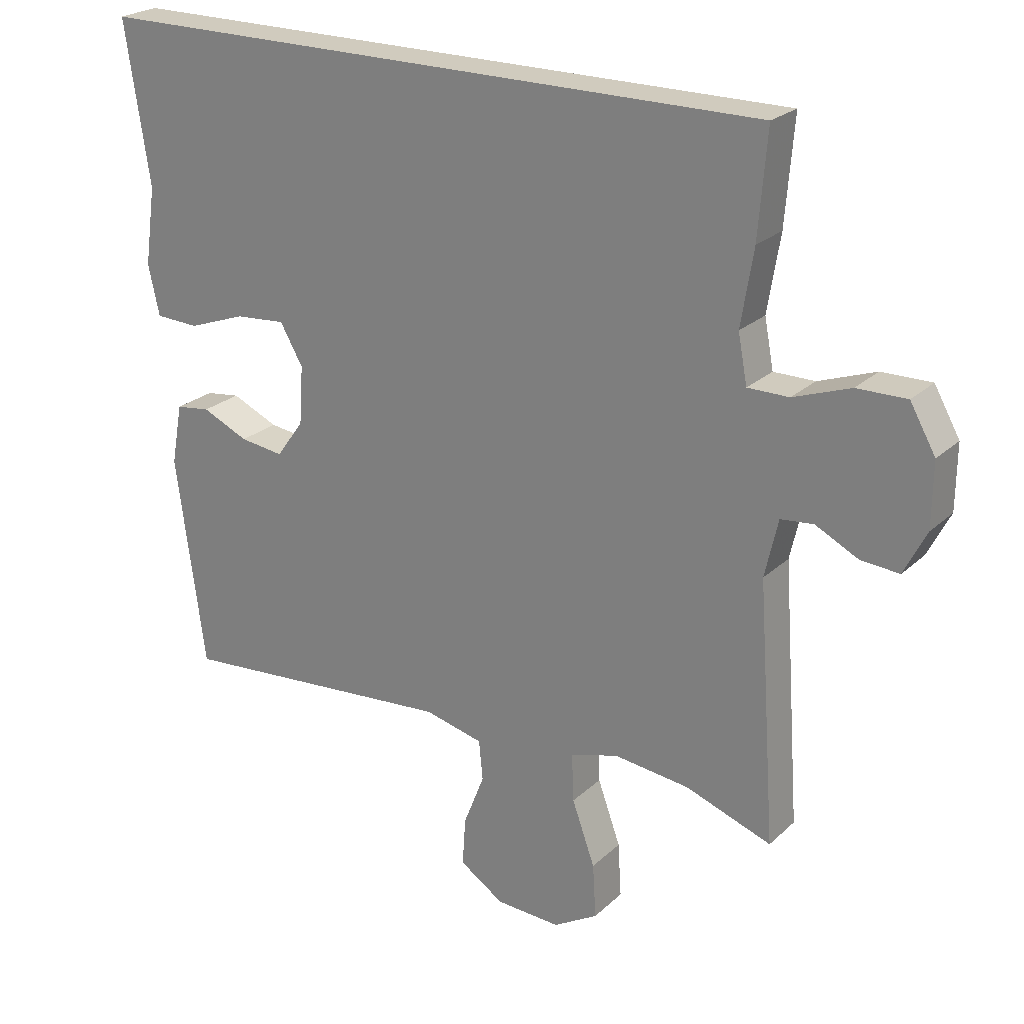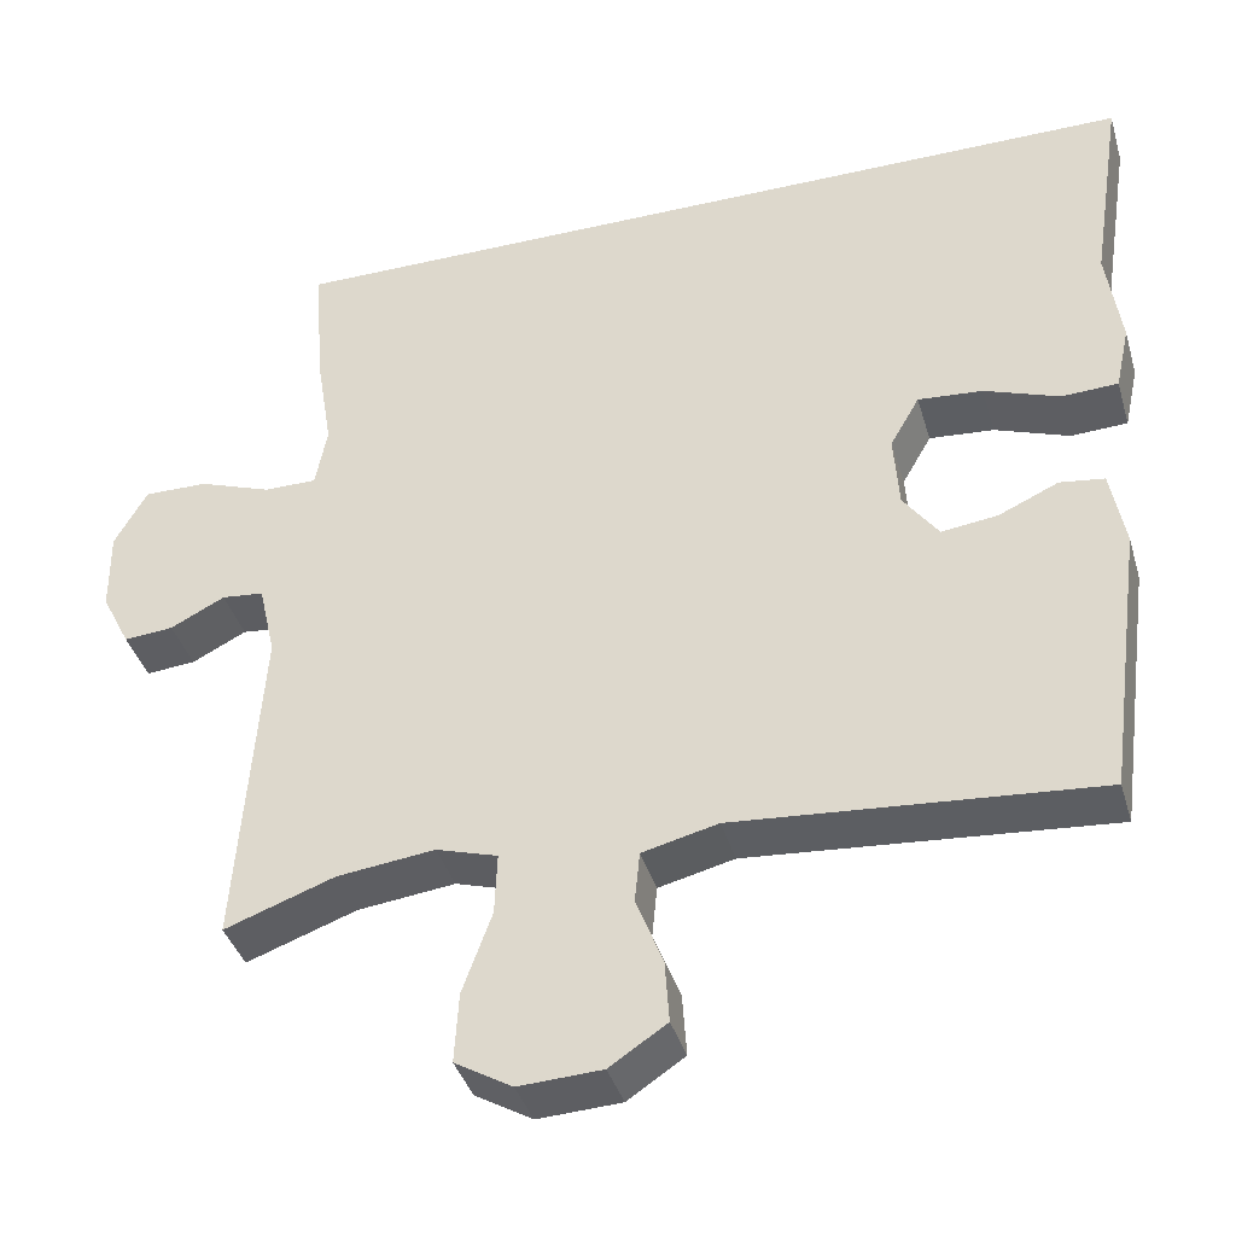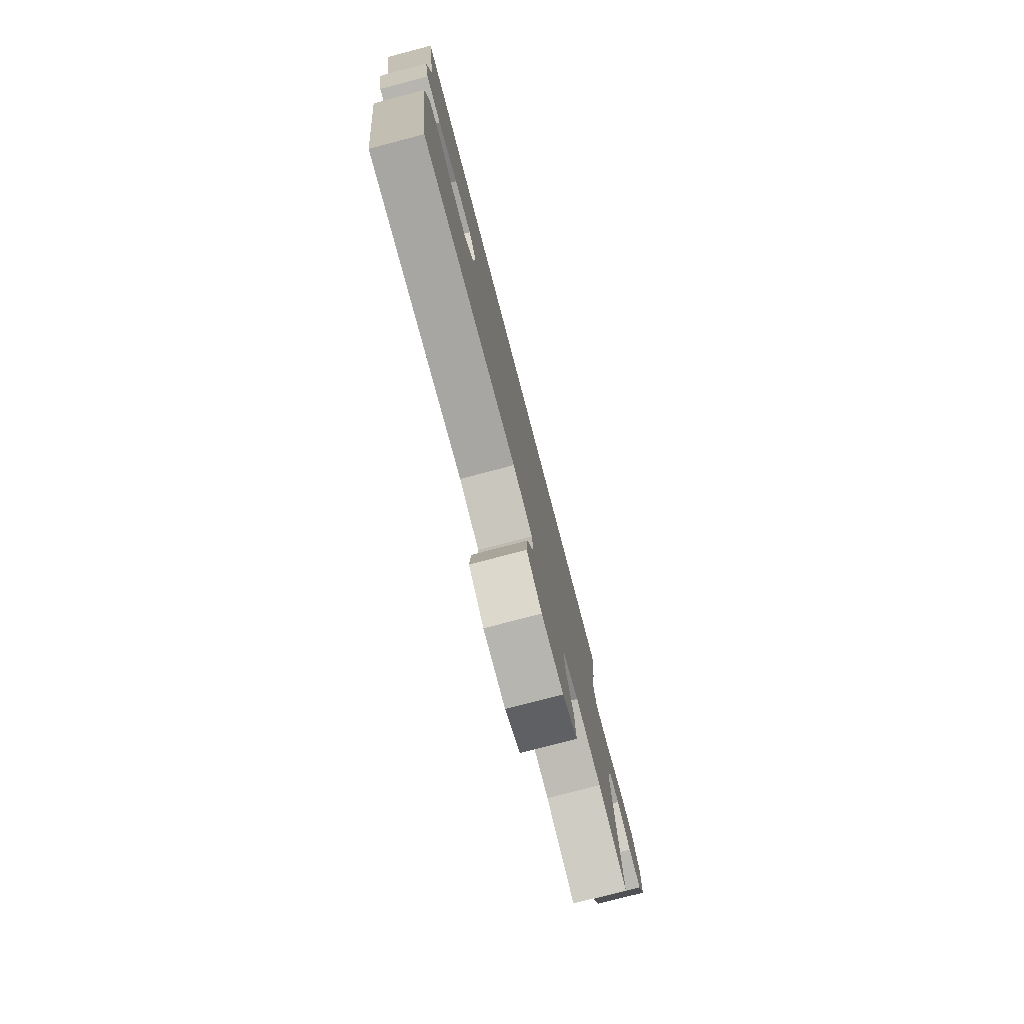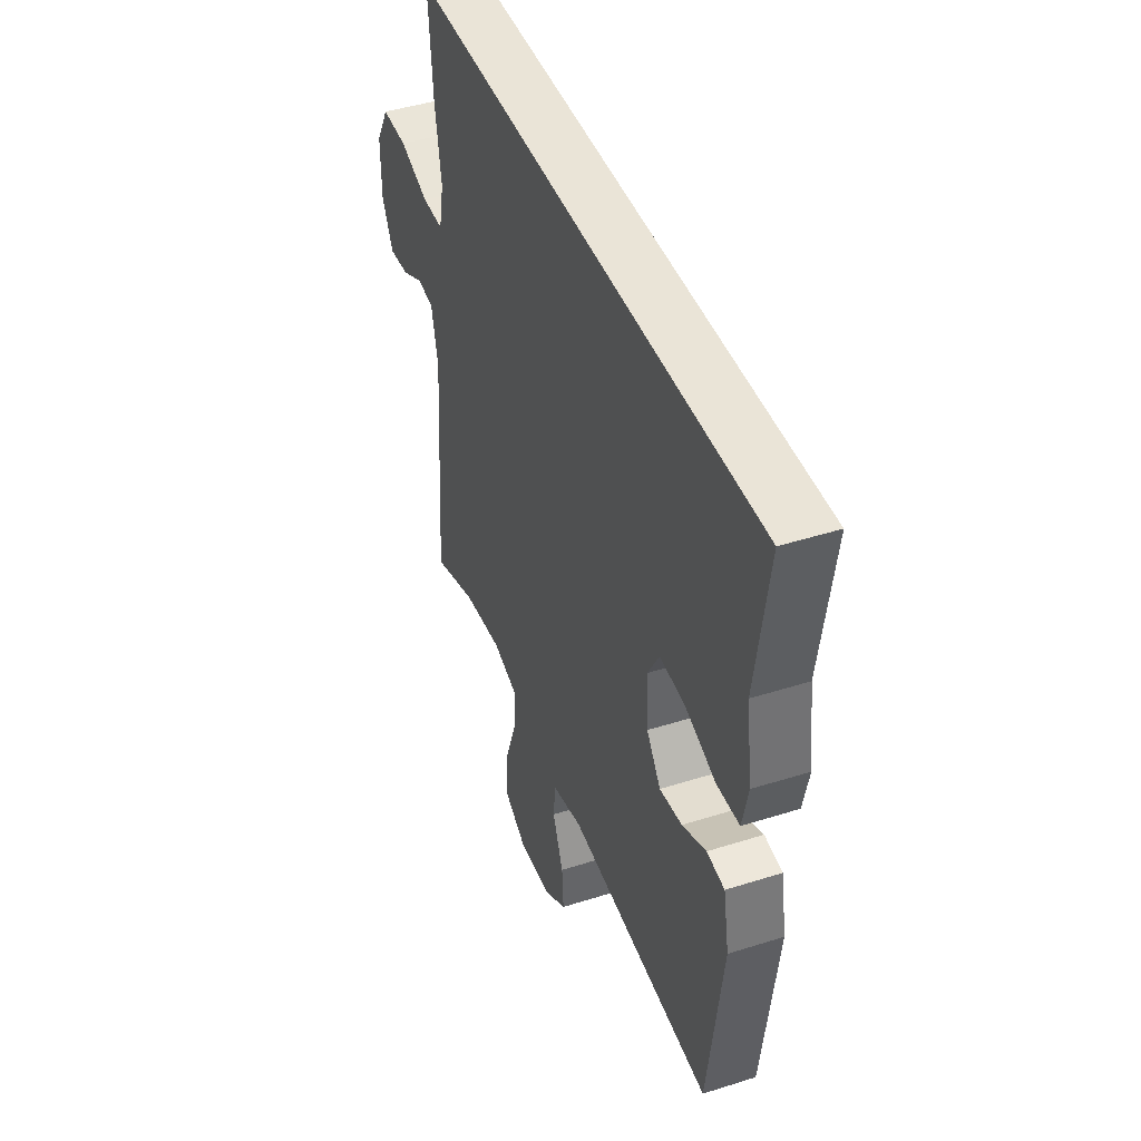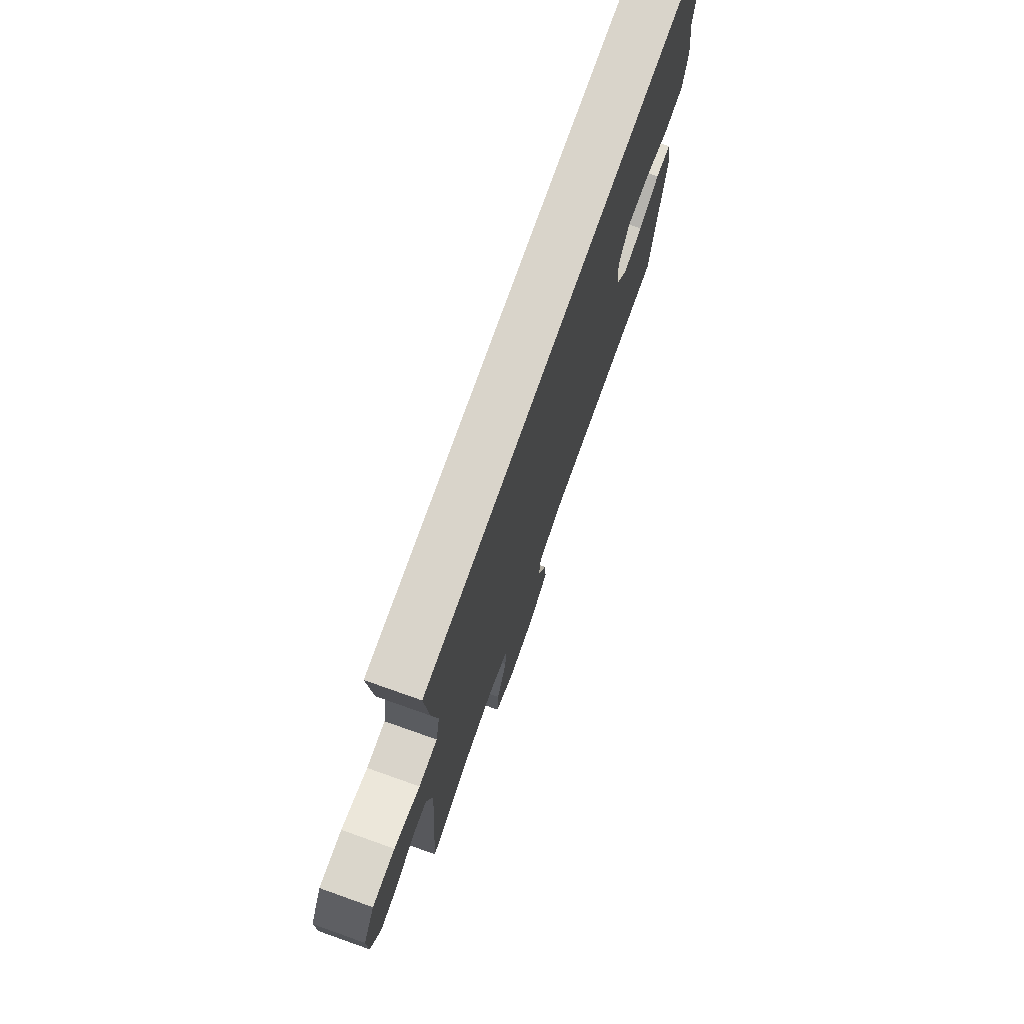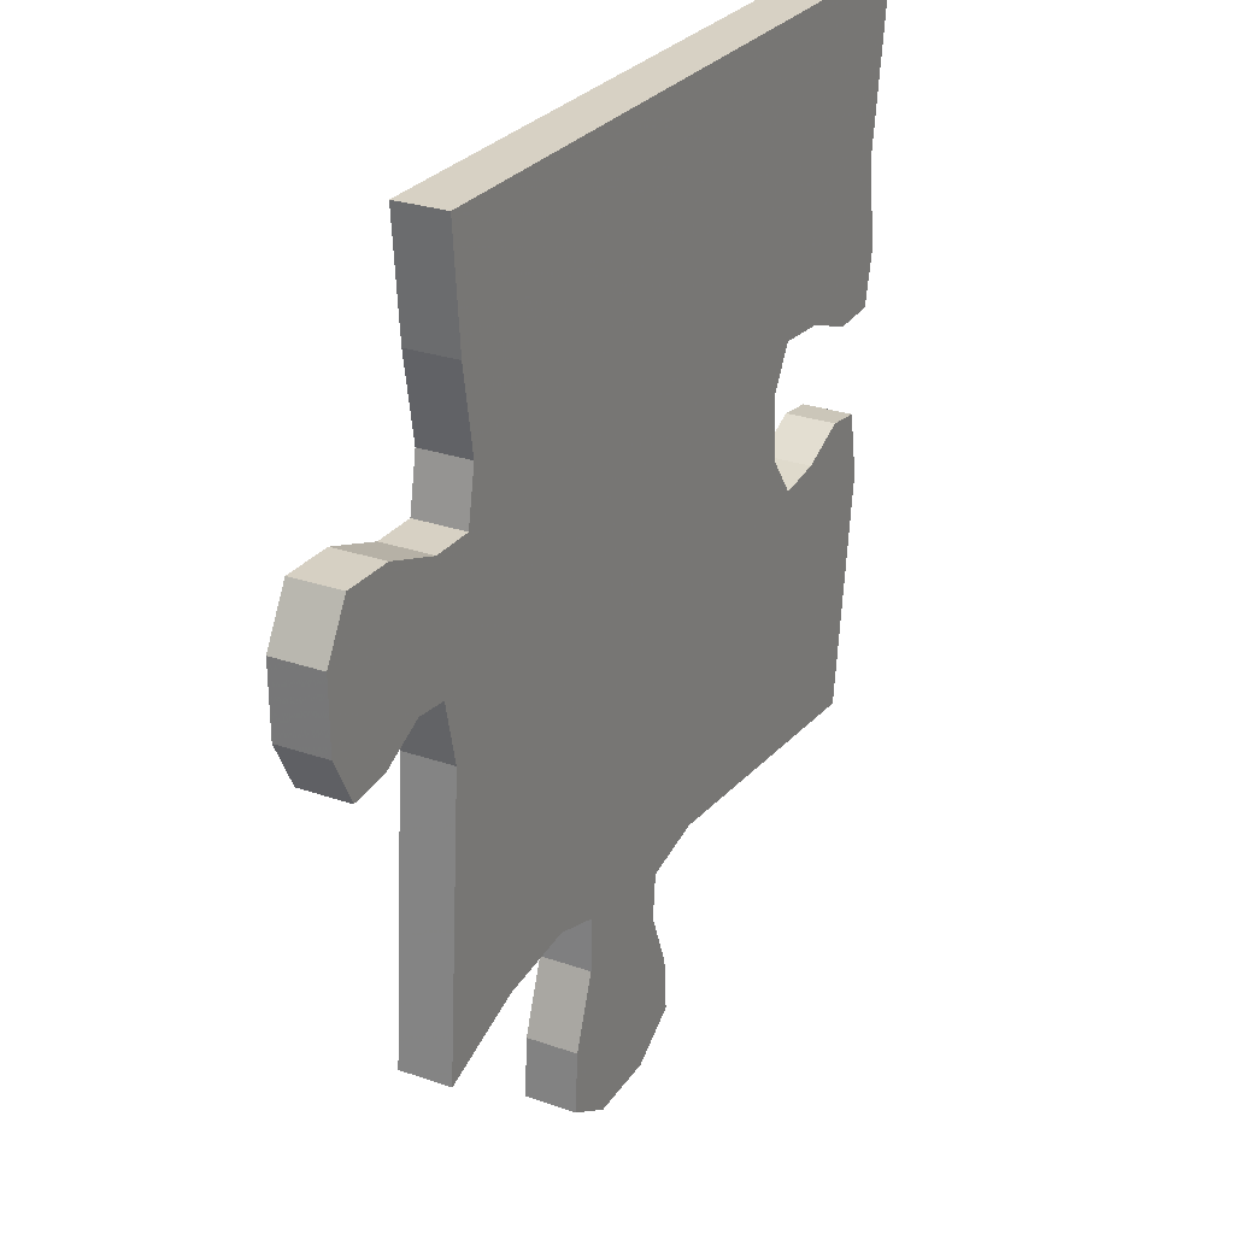
<metadata>
{"format":"obj","ext":"obj","renderer":"f3d","projection":"perspective","resolution":1024,"background":"white","views":[{"elev":23.5,"azim":33.9,"up":"+Z"},{"elev":-39.0,"azim":-164.0,"up":"+Z"},{"elev":-78.5,"azim":-75.3,"up":"+Z"},{"elev":43.9,"azim":-110.5,"up":"+Z"},{"elev":74.8,"azim":109.5,"up":"+Z"},{"elev":27.1,"azim":118.4,"up":"+Z"}]}
</metadata>
<code>
v 0.5 0.07 -0.5
v 0.369 0.07 -0.453
v 0.253 0.07 -0.439
v 0.18 0.07 -0.461
v 0.183 0.07 -0.534
v 0.218 0.07 -0.631
v 0.223 0.07 -0.714
v 0.155 0.07 -0.754
v 0.056 0.07 -0.749
v -0.012 0.07 -0.704
v -0.007 0.07 -0.63
v 0.025 0.07 -0.549
v 0.019 0.07 -0.488
v -0.071 0.07 -0.466
v -0.5 0.07 -0.5
v -0.544 0.07 -0.175
v -0.527 0.07 -0.082
v -0.474 0.07 -0.075
v -0.403 0.07 -0.107
v -0.336 0.07 -0.116
v -0.294 0.07 -0.058
v -0.288 0.07 0.031
v -0.323 0.07 0.092
v -0.4 0.07 0.086
v -0.489 0.07 0.054
v -0.556 0.07 0.057
v -0.573 0.07 0.134
v -0.556 0.07 0.254
v -0.594 0.07 0.5
v 0.454 0.07 0.5
v 0.441 0.07 0.341
v 0.422 0.07 0.225
v 0.436 0.07 0.151
v 0.499 0.07 0.151
v 0.586 0.07 0.182
v 0.662 0.07 0.183
v 0.701 0.07 0.114
v 0.7 0.07 0.016
v 0.666 0.07 -0.051
v 0.607 0.07 -0.046
v 0.542 0.07 -0.013
v 0.492 0.07 -0.018
v 0.472 0.07 -0.106
v 0.5 0 -0.5
v 0.369 0 -0.453
v 0.253 0 -0.439
v 0.18 0 -0.461
v 0.183 0 -0.534
v 0.218 0 -0.631
v 0.223 0 -0.714
v 0.155 0 -0.754
v 0.056 0 -0.749
v -0.012 0 -0.704
v -0.007 0 -0.63
v 0.025 0 -0.549
v 0.019 0 -0.488
v -0.071 0 -0.466
v -0.5 0 -0.5
v -0.544 0 -0.175
v -0.527 0 -0.082
v -0.474 0 -0.075
v -0.403 0 -0.107
v -0.336 0 -0.116
v -0.294 0 -0.058
v -0.288 0 0.031
v -0.323 0 0.092
v -0.4 0 0.086
v -0.489 0 0.054
v -0.556 0 0.057
v -0.573 0 0.134
v -0.556 0 0.254
v -0.594 0 0.5
v 0.454 0 0.5
v 0.441 0 0.341
v 0.422 0 0.225
v 0.436 0 0.151
v 0.499 0 0.151
v 0.586 0 0.182
v 0.662 0 0.183
v 0.701 0 0.114
v 0.7 0 0.016
v 0.666 0 -0.051
v 0.607 0 -0.046
v 0.542 0 -0.013
v 0.492 0 -0.018
v 0.472 0 -0.106
f 38 39 40 41
f 38 41 42
f 37 38 42
f 34 35 36 37
f 33 34 37 42
f 29 30 31 32
f 28 29 32 33
f 24 25 26 27
f 23 24 27 28
f 16 17 18 19
f 14 15 16 19
f 13 14 19 20
f 9 10 11 12
f 9 12 13
f 8 9 13
f 5 6 7 8
f 4 5 8 13
f 3 4 13 20
f 43 1 2
f 23 28 33 42
f 22 23 42 43
f 21 22 43 2
f 2 3 20 21
f 84 83 82 81
f 85 84 81
f 85 81 80
f 80 79 78 77
f 85 80 77 76
f 75 74 73 72
f 76 75 72 71
f 70 69 68 67
f 71 70 67 66
f 62 61 60 59
f 62 59 58 57
f 63 62 57 56
f 55 54 53 52
f 56 55 52
f 56 52 51
f 51 50 49 48
f 56 51 48 47
f 63 56 47 46
f 45 44 86
f 85 76 71 66
f 86 85 66 65
f 45 86 65 64
f 64 63 46 45
f 1 44 45 2
f 2 45 46 3
f 3 46 47 4
f 4 47 48 5
f 5 48 49 6
f 6 49 50 7
f 7 50 51 8
f 8 51 52 9
f 9 52 53 10
f 10 53 54 11
f 11 54 55 12
f 12 55 56 13
f 13 56 57 14
f 14 57 58 15
f 15 58 59 16
f 16 59 60 17
f 17 60 61 18
f 18 61 62 19
f 19 62 63 20
f 20 63 64 21
f 21 64 65 22
f 22 65 66 23
f 23 66 67 24
f 24 67 68 25
f 25 68 69 26
f 26 69 70 27
f 27 70 71 28
f 28 71 72 29
f 29 72 73 30
f 30 73 74 31
f 31 74 75 32
f 32 75 76 33
f 33 76 77 34
f 34 77 78 35
f 35 78 79 36
f 36 79 80 37
f 37 80 81 38
f 38 81 82 39
f 39 82 83 40
f 40 83 84 41
f 41 84 85 42
f 42 85 86 43
f 43 86 44 1

</code>
